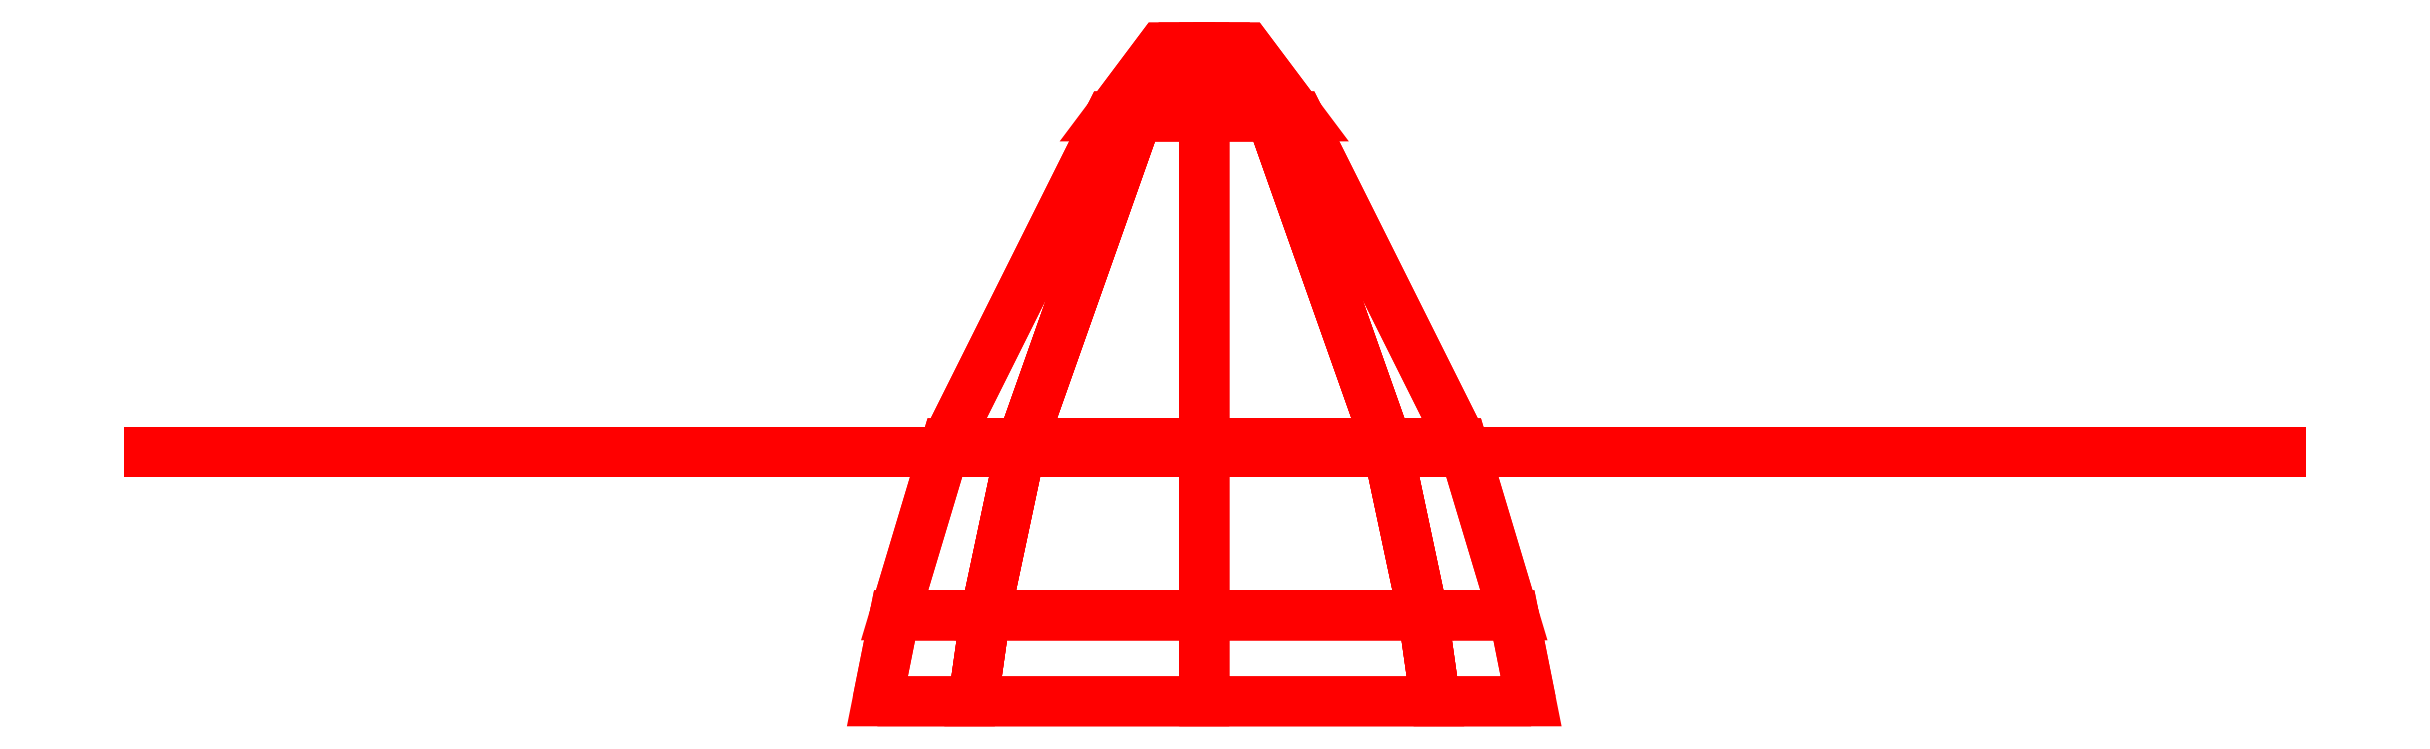
<metadata>
{"format":"dxf","ext":"dxf","renderer":"ezdxf+matplotlib","layout":"modelspace","background":"white","min_lineweight":24,"dpi":150}
</metadata>
<code>
0
SECTION
2
ENTITIES
0
3DFACE
8
PROP
10
0
20
6.21
30
0.3
11
0.2121
21
6.21
31
0.2121
12
0.07778
22
6.59
32
0.07778
13
0
23
6.59
33
0.11
0
3DFACE
8
PROP
10
0.2121
20
6.21
30
0.2121
11
0.3
21
6.21
31
5e-16
12
0.11
22
6.59
32
5e-16
13
0.07778
23
6.59
33
0.07778
0
3DFACE
8
PROP
10
0.3
20
6.21
30
5e-16
11
0.2121
21
6.21
31
-0.2121
12
0.07778
22
6.59
32
-0.07778
13
0.11
23
6.59
33
5e-16
0
3DFACE
8
PROP
10
0.2121
20
6.21
30
-0.2121
11
0
21
6.21
31
-0.3
12
0
22
6.59
32
-0.11
13
0.07778
23
6.59
33
-0.07778
0
3DFACE
8
PROP
10
0
20
6.21
30
-0.3
11
-0.2121
21
6.21
31
-0.2121
12
-0.07778
22
6.59
32
-0.07778
13
0
23
6.59
33
-0.11
0
3DFACE
8
PROP
10
-0.2121
20
6.21
30
-0.2121
11
-0.3
21
6.21
31
5e-16
12
-0.11
22
6.59
32
5e-16
13
-0.07778
23
6.59
33
-0.07778
0
3DFACE
8
PROP
10
-0.3
20
6.21
30
5e-16
11
-0.2121
21
6.21
31
0.2121
12
-0.07778
22
6.59
32
0.07778
13
-0.11
23
6.59
33
5e-16
0
3DFACE
8
PROP
10
-0.2121
20
6.21
30
0.2121
11
0
21
6.21
31
0.3
12
0
22
6.59
32
0.11
13
-0.07778
23
6.59
33
0.07778
0
3DFACE
8
PROP
10
0
20
6.01
30
0.36
11
0.2546
21
6.01
31
0.2546
12
0.2121
22
6.21
32
0.2121
13
0
23
6.21
33
0.3
0
3DFACE
8
PROP
10
0.2546
20
6.01
30
0.2546
11
0.36
21
6.01
31
5e-16
12
0.3
22
6.21
32
5e-16
13
0.2121
23
6.21
33
0.2121
0
3DFACE
8
PROP
10
0.36
20
6.01
30
5e-16
11
0.2546
21
6.01
31
-0.2546
12
0.2121
22
6.21
32
-0.2121
13
0.3
23
6.21
33
5e-16
0
3DFACE
8
PROP
10
0.2546
20
6.01
30
-0.2546
11
0
21
6.01
31
-0.36
12
0
22
6.21
32
-0.3
13
0.2121
23
6.21
33
-0.2121
0
3DFACE
8
PROP
10
0
20
6.01
30
-0.36
11
-0.2546
21
6.01
31
-0.2546
12
-0.2121
22
6.21
32
-0.2121
13
0
23
6.21
33
-0.3
0
3DFACE
8
PROP
10
-0.2546
20
6.01
30
-0.2546
11
-0.36
21
6.01
31
5e-16
12
-0.3
22
6.21
32
5e-16
13
-0.2121
23
6.21
33
-0.2121
0
3DFACE
8
PROP
10
-0.36
20
6.01
30
5e-16
11
-0.2546
21
6.01
31
0.2546
12
-0.2121
22
6.21
32
0.2121
13
-0.3
23
6.21
33
5e-16
0
3DFACE
8
PROP
10
-0.2546
20
6.01
30
0.2546
11
0
21
6.01
31
0.36
12
0
22
6.21
32
0.3
13
-0.2121
23
6.21
33
0.2121
0
3DFACE
8
PROP
10
0
20
5.91
30
0.38
11
0.2687
21
5.91
31
0.2687
12
0.2546
22
6.01
32
0.2546
13
0
23
6.01
33
0.36
0
3DFACE
8
PROP
10
0.2687
20
5.91
30
0.2687
11
0.38
21
5.91
31
5e-16
12
0.36
22
6.01
32
5e-16
13
0.2546
23
6.01
33
0.2546
0
3DFACE
8
PROP
10
0.38
20
5.91
30
5e-16
11
0.2687
21
5.91
31
-0.2687
12
0.2546
22
6.01
32
-0.2546
13
0.36
23
6.01
33
5e-16
0
3DFACE
8
PROP
10
0.2687
20
5.91
30
-0.2687
11
0
21
5.91
31
-0.38
12
0
22
6.01
32
-0.36
13
0.2546
23
6.01
33
-0.2546
0
3DFACE
8
PROP
10
0
20
5.91
30
-0.38
11
-0.2687
21
5.91
31
-0.2687
12
-0.2546
22
6.01
32
-0.2546
13
0
23
6.01
33
-0.36
0
3DFACE
8
PROP
10
-0.2687
20
5.91
30
-0.2687
11
-0.38
21
5.91
31
5e-16
12
-0.36
22
6.01
32
5e-16
13
-0.2546
23
6.01
33
-0.2546
0
3DFACE
8
PROP
10
-0.38
20
5.91
30
5e-16
11
-0.2687
21
5.91
31
0.2687
12
-0.2546
22
6.01
32
0.2546
13
-0.36
23
6.01
33
5e-16
0
3DFACE
8
PROP
10
-0.2687
20
5.91
30
0.2687
11
0
21
5.91
31
0.38
12
0
22
6.01
32
0.36
13
-0.2546
23
6.01
33
0.2546
0
3DFACE
8
PROP
10
0
20
6.59
30
0.11
11
0.07778
21
6.59
31
0.07778
12
0.03536
22
6.67
32
0.03536
13
0
23
6.67
33
0.05
0
3DFACE
8
PROP
10
0.07778
20
6.59
30
0.07778
11
0.11
21
6.59
31
5e-16
12
0.05
22
6.67
32
5e-16
13
0.03536
23
6.67
33
0.03536
0
3DFACE
8
PROP
10
0.11
20
6.59
30
5e-16
11
0.07778
21
6.59
31
-0.07778
12
0.03536
22
6.67
32
-0.03536
13
0.05
23
6.67
33
5e-16
0
3DFACE
8
PROP
10
0.07778
20
6.59
30
-0.07778
11
0
21
6.59
31
-0.11
12
0
22
6.67
32
-0.05
13
0.03536
23
6.67
33
-0.03536
0
3DFACE
8
PROP
10
0
20
6.59
30
-0.11
11
-0.07778
21
6.59
31
-0.07778
12
-0.03536
22
6.67
32
-0.03536
13
0
23
6.67
33
-0.05
0
3DFACE
8
PROP
10
-0.07778
20
6.59
30
-0.07778
11
-0.11
21
6.59
31
5e-16
12
-0.05
22
6.67
32
5e-16
13
-0.03536
23
6.67
33
-0.03536
0
3DFACE
8
PROP
10
-0.11
20
6.59
30
5e-16
11
-0.07778
21
6.59
31
0.07778
12
-0.03536
22
6.67
32
0.03536
13
-0.05
23
6.67
33
5e-16
0
3DFACE
8
PROP
10
-0.07778
20
6.59
30
0.07778
11
0
21
6.59
31
0.11
12
0
22
6.67
32
0.05
13
-0.03536
23
6.67
33
0.03536
0
3DFACE
8
PROP
10
-0.03536
20
6.67
30
-0.03536
11
-0.05
21
6.67
31
5e-16
12
-0.03536
22
6.67
32
0.03536
13
0
23
6.67
33
-0.05
0
3DFACE
8
PROP
10
0
20
6.67
30
-0.05
11
-0.03536
21
6.67
31
0.03536
12
0
22
6.67
32
0.05
13
0.03536
23
6.67
33
-0.03536
0
3DFACE
8
PROP
10
0.03536
20
6.67
30
-0.03536
11
0
21
6.67
31
0.05
12
0.03536
22
6.67
32
0.03536
13
0.05
23
6.67
33
5e-16
0
3DFACE
8
PROP
10
-0.04
20
6.2
30
-1e-16
11
0.03
21
6.2
31
4e-16
12
0.09
22
6.2
32
0.15
13
-0.14
23
6.2
33
0.15
0
3DFACE
8
PROP
10
-0.14
20
6.2
30
0.15
11
0.09
21
6.2
31
0.15
12
0.03
22
6.2
32
4e-16
13
-0.04
23
6.2
33
-1e-16
0
3DFACE
8
PROP
10
-0.14
20
6.2
30
0.15
11
0.09
21
6.2
31
0.15
12
0.12
22
6.2
32
0.7
13
-0.17
23
6.2
33
0.7
0
3DFACE
8
PROP
10
-0.17
20
6.2
30
0.7
11
0.12
21
6.2
31
0.7
12
0.09
22
6.2
32
0.15
13
-0.14
23
6.2
33
0.15
0
3DFACE
8
PROP
10
-0.13
20
6.2
30
1.25
11
0.07
21
6.2
31
1.25
12
0.12
22
6.2
32
0.7
13
-0.17
23
6.2
33
0.7
0
3DFACE
8
PROP
10
-0.17
20
6.2
30
0.7
11
0.12
21
6.2
31
0.7
12
0.07
22
6.2
32
1.25
13
-0.13
23
6.2
33
1.25
0
3DFACE
8
PROP
10
-0.13
20
6.2
30
1.25
11
0.07
21
6.2
31
1.25
12
9e-16
22
6.2
32
1.45
13
-0.05
23
6.2
33
1.45
0
3DFACE
8
PROP
10
-0.05
20
6.2
30
1.45
11
9e-16
21
6.2
31
1.45
12
0.07
22
6.2
32
1.25
13
-0.13
23
6.2
33
1.25
0
3DFACE
8
PROP
10
-1.018
20
6.2
30
-0.7376
11
-1.118
21
6.2
31
-0.5644
12
-0.6662
22
6.2
32
-0.2461
13
-0.5212
23
6.2
33
-0.4972
0
3DFACE
8
PROP
10
-0.5212
20
6.2
30
-0.4972
11
-0.6662
21
6.2
31
-0.2461
12
-1.118
22
6.2
32
-0.5644
13
-1.018
23
6.2
33
-0.7376
0
3DFACE
8
PROP
10
-0.0599
20
6.2
30
-0.1962
11
-0.1749
21
6.2
31
0.002942
12
-0.6662
22
6.2
32
-0.2461
13
-0.5212
23
6.2
33
-0.4972
0
3DFACE
8
PROP
10
-0.5212
20
6.2
30
-0.4972
11
-0.6662
21
6.2
31
-0.2461
12
-0.1749
22
6.2
32
0.002942
13
-0.0599
23
6.2
33
-0.1962
0
3DFACE
8
PROP
10
0.02
20
6.2
30
-0.03464
11
-0.015
21
6.2
31
0.02598
12
-0.1749
22
6.2
32
0.002942
13
-0.0599
23
6.2
33
-0.1962
0
3DFACE
8
PROP
10
-0.0599
20
6.2
30
-0.1962
11
-0.1749
21
6.2
31
0.002942
12
-0.015
22
6.2
32
0.02598
13
0.02
23
6.2
33
-0.03464
0
3DFACE
8
PROP
10
-1.231
20
6.2
30
-0.7683
11
-1.256
21
6.2
31
-0.725
12
-1.118
22
6.2
32
-0.5644
13
-1.018
23
6.2
33
-0.7376
0
3DFACE
8
PROP
10
-1.018
20
6.2
30
-0.7376
11
-1.118
21
6.2
31
-0.5644
12
-1.256
22
6.2
32
-0.725
13
-1.231
23
6.2
33
-0.7683
0
3DFACE
8
PROP
10
1.148
20
6.2
30
-0.5124
11
1.048
21
6.2
31
-0.6856
12
0.5462
22
6.2
32
-0.4539
13
0.6912
23
6.2
33
-0.2028
0
3DFACE
8
PROP
10
0.6912
20
6.2
30
-0.2028
11
0.5462
21
6.2
31
-0.4539
12
1.048
22
6.2
32
-0.6856
13
1.148
23
6.2
33
-0.5124
0
3DFACE
8
PROP
10
0.1999
20
6.2
30
0.04624
11
0.0849
21
6.2
31
-0.1529
12
0.5462
22
6.2
32
-0.4539
13
0.6912
23
6.2
33
-0.2028
0
3DFACE
8
PROP
10
0.6912
20
6.2
30
-0.2028
11
0.5462
21
6.2
31
-0.4539
12
0.0849
22
6.2
32
-0.1529
13
0.1999
23
6.2
33
0.04624
0
3DFACE
8
PROP
10
0.02
20
6.2
30
0.03464
11
-0.015
21
6.2
31
-0.02598
12
0.0849
22
6.2
32
-0.1529
13
0.1999
23
6.2
33
0.04624
0
3DFACE
8
PROP
10
0.1999
20
6.2
30
0.04624
11
0.0849
21
6.2
31
-0.1529
12
-0.015
22
6.2
32
-0.02598
13
0.02
23
6.2
33
0.03464
0
3DFACE
8
PROP
10
1.281
20
6.2
30
-0.6817
11
1.256
21
6.2
31
-0.725
12
1.048
22
6.2
32
-0.6856
13
1.148
23
6.2
33
-0.5124
0
3DFACE
8
PROP
10
1.148
20
6.2
30
-0.5124
11
1.048
21
6.2
31
-0.6856
12
1.256
22
6.2
32
-0.725
13
1.281
23
6.2
33
-0.6817
0
VIEWPORT
8
0
10
144.7
20
101.2
30
0
40
391.1
41
222.2
68
     2
69
     1
0
VIEWPORT
8
0
10
139.2
20
100.8
30
0
40
222.8
41
161.3
68
     1
69
     2
0
ENDSEC
0
EOF

</code>
